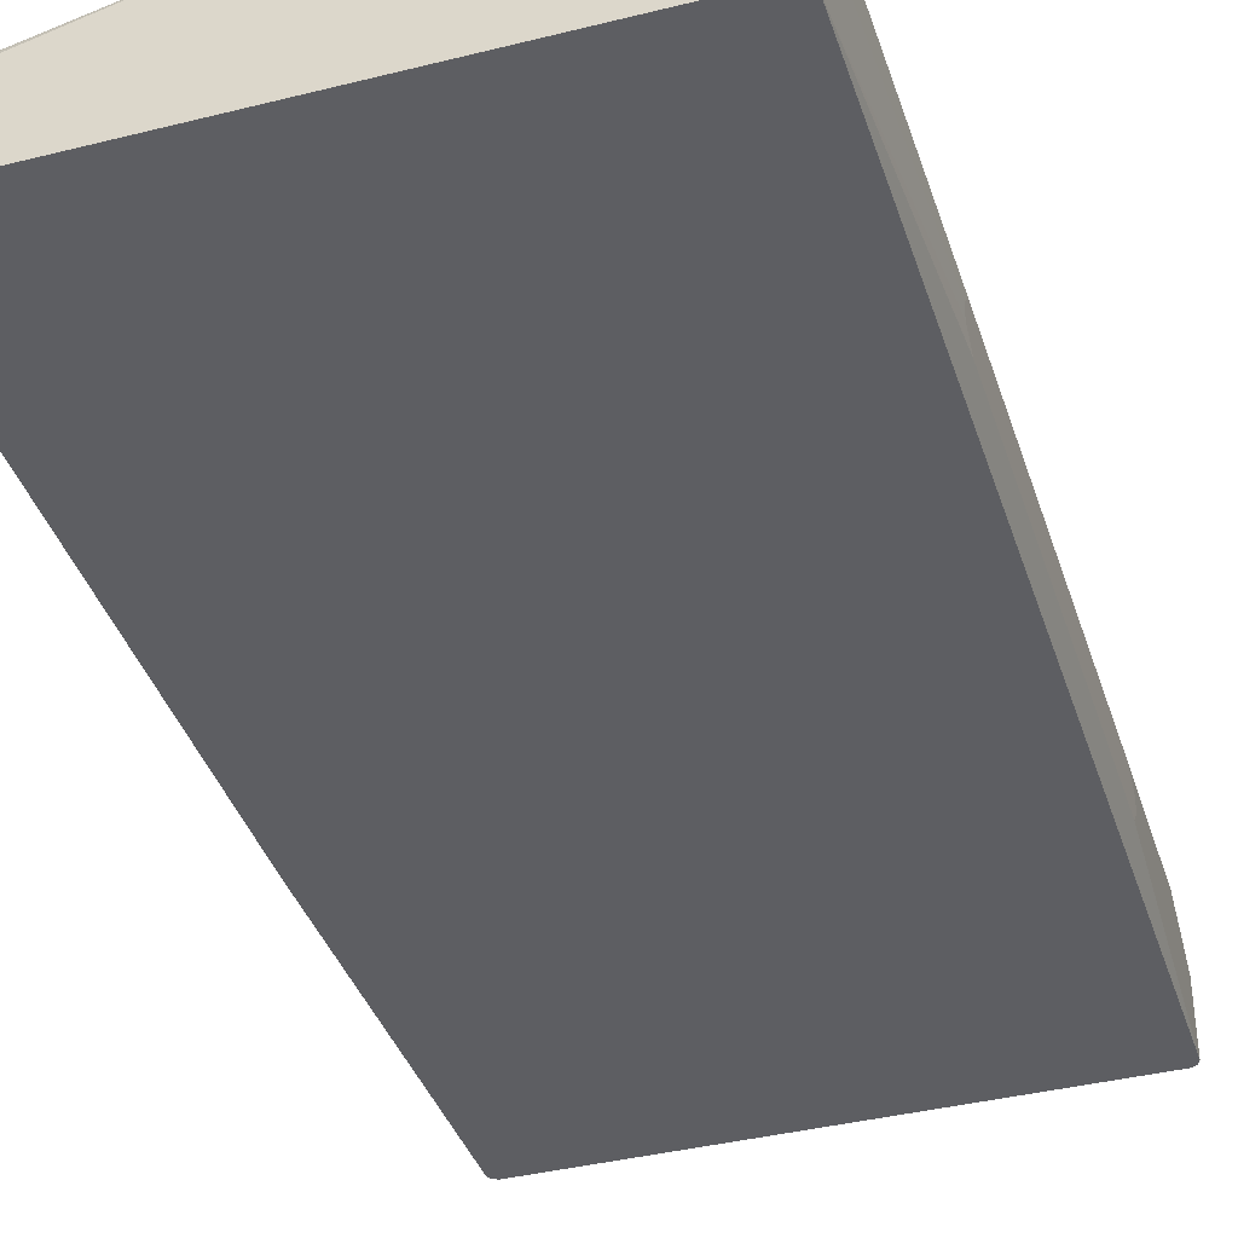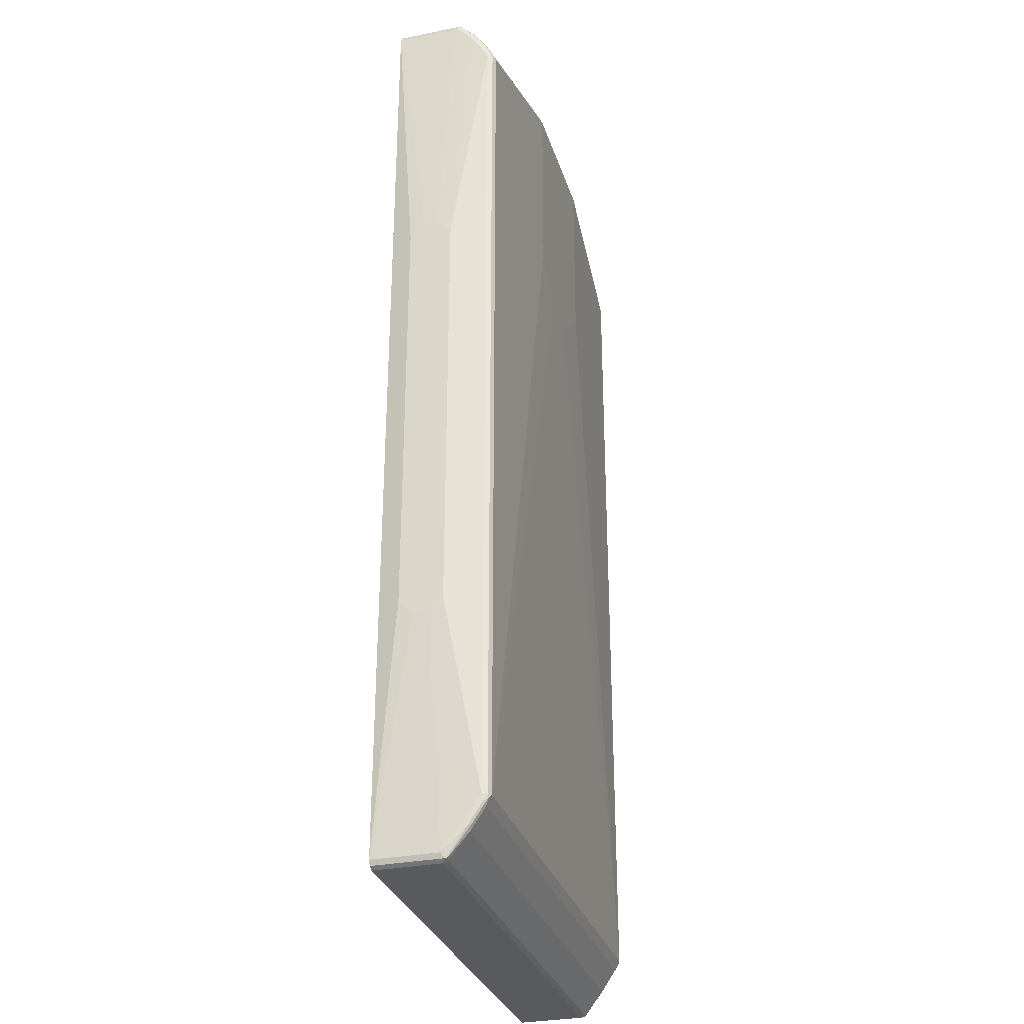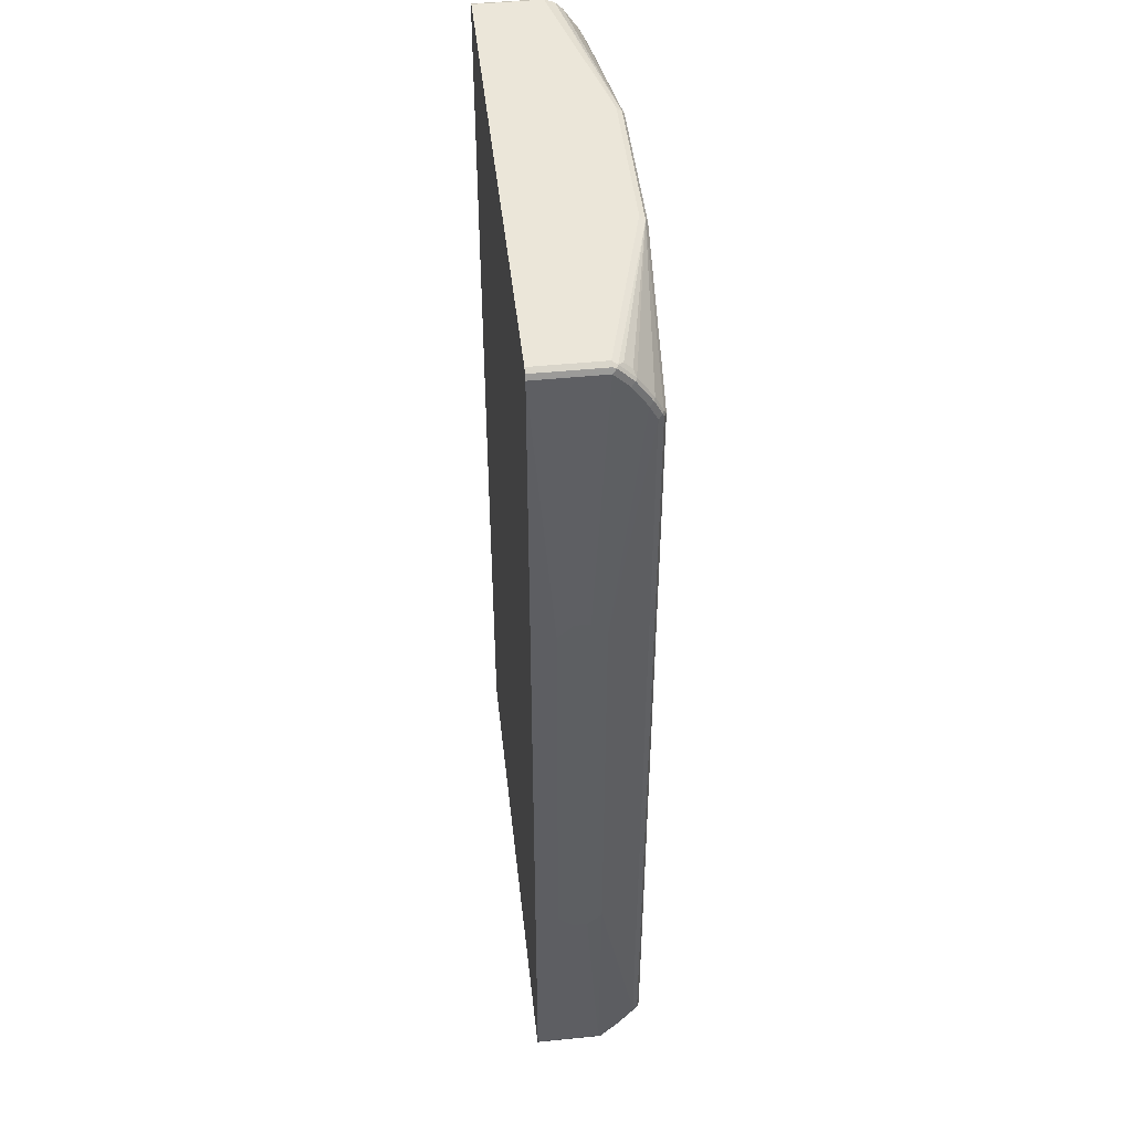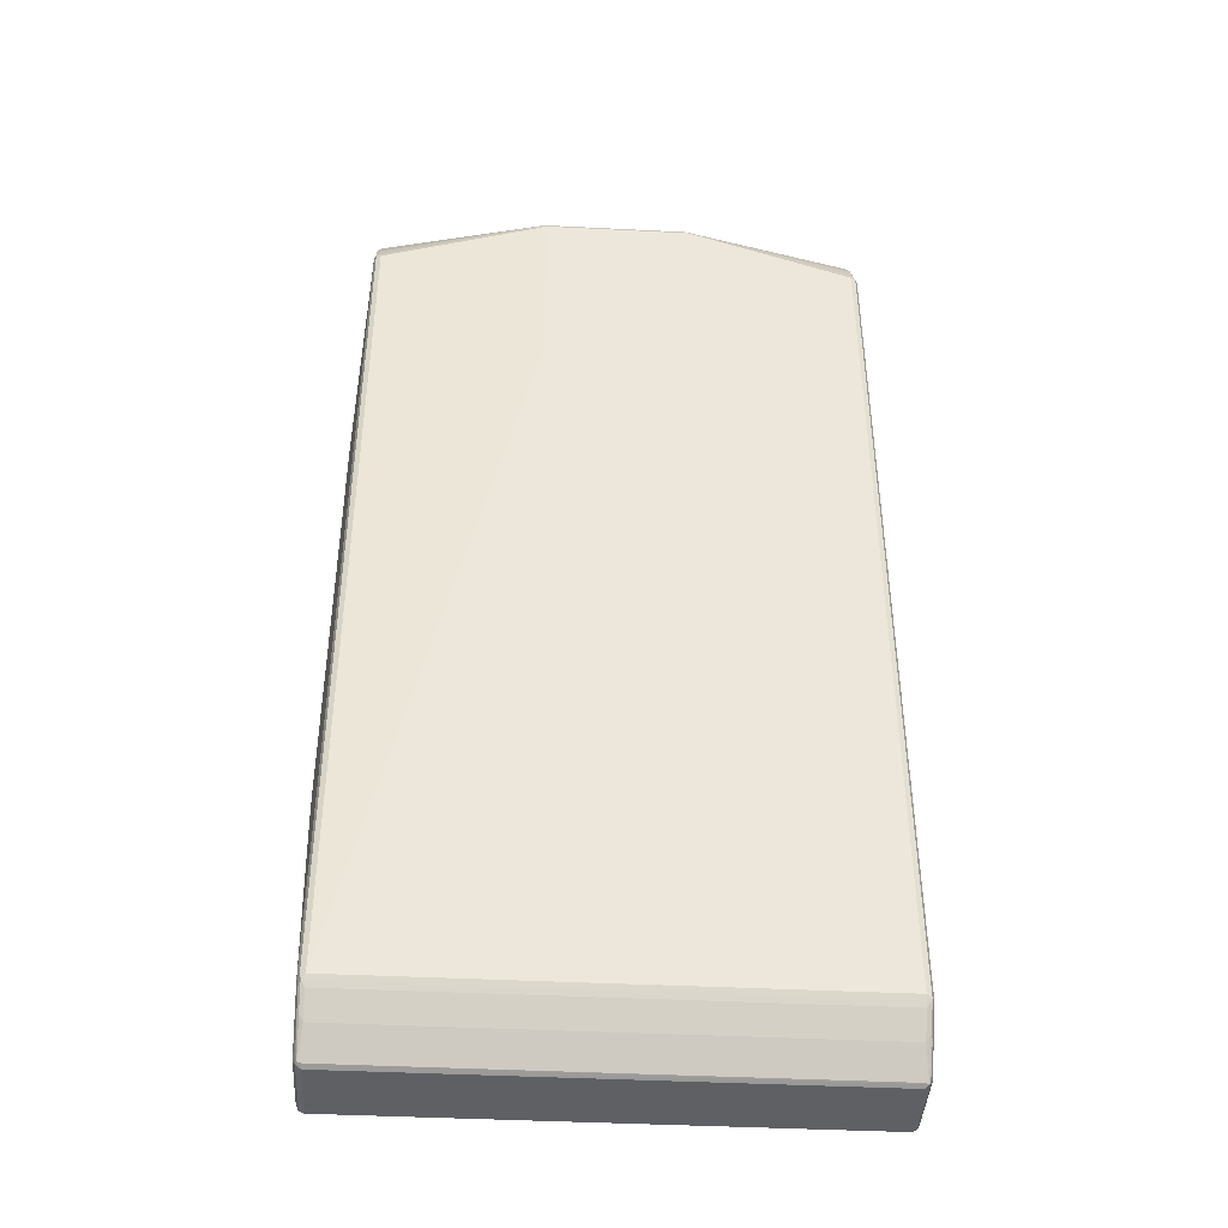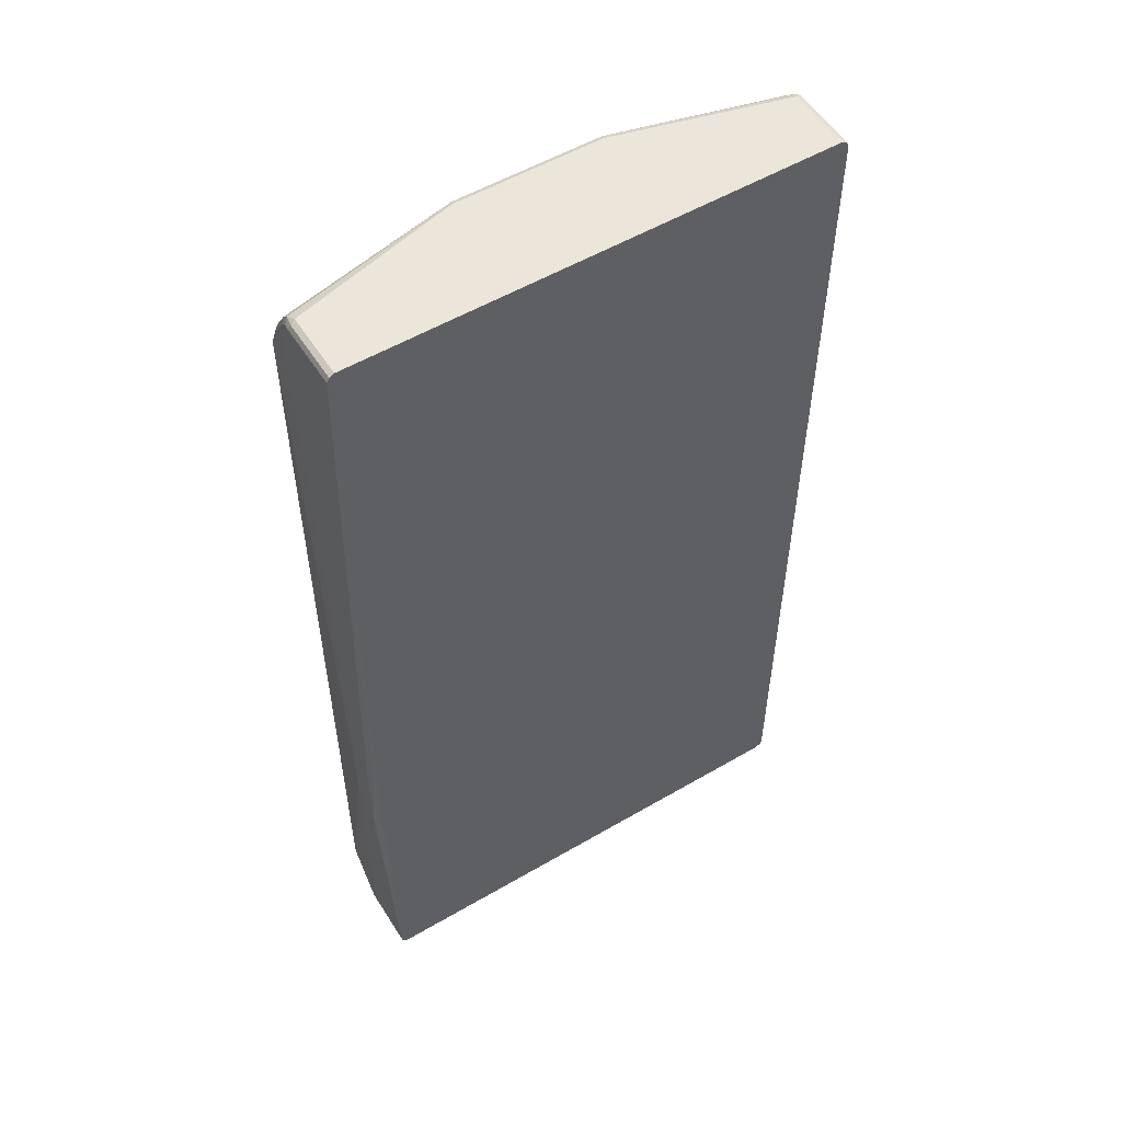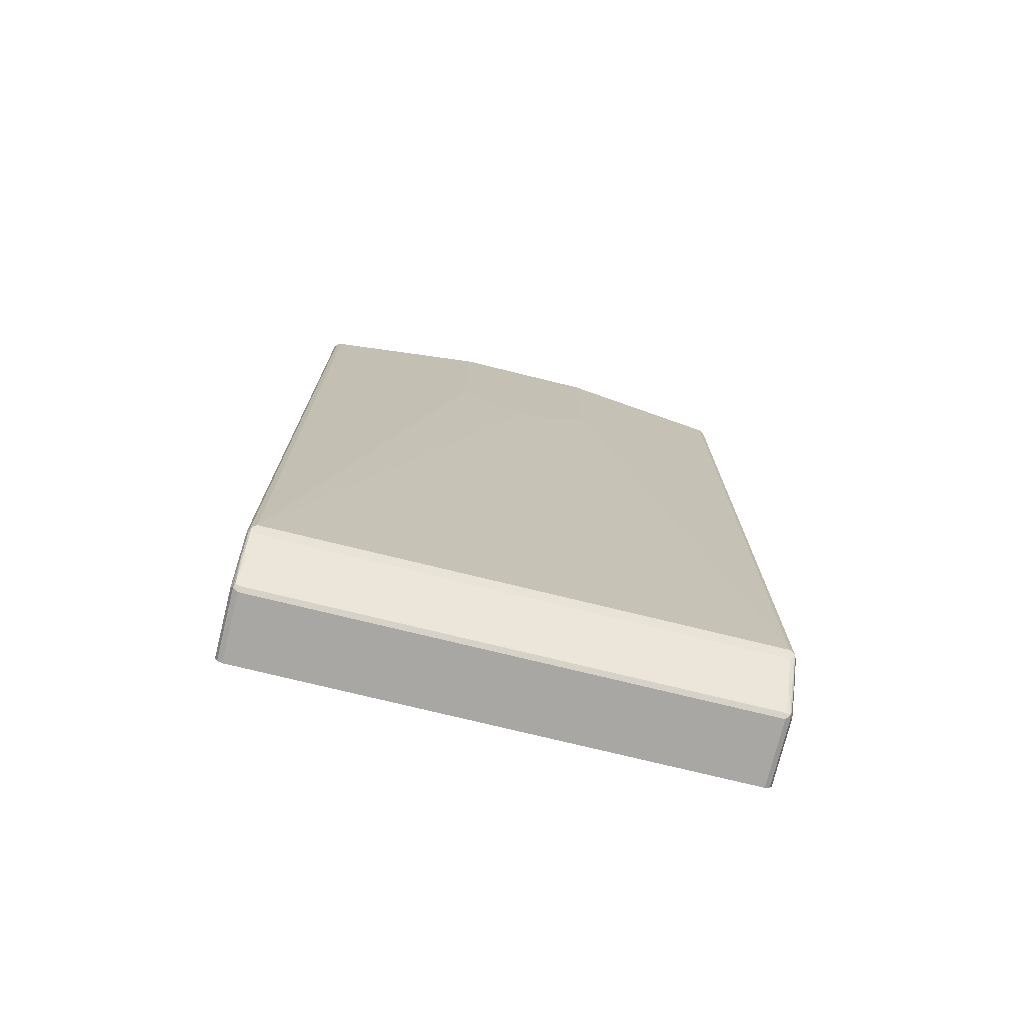
<metadata>
{"format":"obj","ext":"obj","renderer":"f3d","projection":"perspective","resolution":1024,"background":"white","views":[{"elev":-39.0,"azim":-162.6,"up":"+Z"},{"elev":-30.7,"azim":-73.9,"up":"+Y"},{"elev":47.8,"azim":-96.4,"up":"+Y"},{"elev":-42.4,"azim":-3.4,"up":"+Y"},{"elev":54.3,"azim":148.2,"up":"+Y"},{"elev":-74.7,"azim":-13.8,"up":"+Y"}]}
</metadata>
<code>
v -0.349 -0.5883 0.009976
v -0.349 -0.5883 0.02993
v -0.349 -0.5784 1.419e-05
v -0.3391 -0.9075 -0.03983
v -0.349 -0.5784 0.03991
v -0.3391 -0.9075 0.04985
v -0.349 -0.5684 -0.009963
v -0.3357 -0.9141 -0.03983
v -0.3391 0.4188 -0.03983
v -0.349 -0.5684 0.04985
v -0.3357 -0.9141 0.05318
v -0.3366 -0.8776 0.08102
v -0.3391 -0.8676 0.07979
v -0.349 0.0199 -0.009963
v -0.3291 -0.9175 -0.03983
v -0.349 0.02991 1.419e-05
v -0.349 0.0398 0.009976
v -0.3391 0.4188 0.04985
v -0.3366 0.4238 0.05485
v -0.3357 0.4254 -0.02992
v -0.3357 0.4254 -0.03983
v -0.3391 -0.8377 0.09972
v -0.349 0.0199 0.04985
v -0.3291 -0.9175 0.04985
v -0.3341 -0.9125 0.05733
v -0.3341 -0.8726 0.08726
v -0.3366 -0.8477 0.101
v 0.3291 -0.9175 -0.03983
v -0.349 0.0398 0.02993
v -0.349 0.02991 0.03991
v -0.3391 0.3988 0.06981
v -0.3324 0.4254 0.0565
v -0.3291 0.4288 0.04985
v -0.3357 0.4254 0.04985
v -0.3366 0.4038 0.07479
v -0.3324 0.4055 0.07646
v -0.3324 0.4155 0.06648
v -0.3291 0.4288 -0.03983
v -0.3357 -0.8377 0.1064
v -0.3391 0.349 0.09972
v -0.3391 0.3689 0.08975
v 0.3291 -0.9175 0.04985
v 0.3341 -0.915 0.05485
v -0.3291 -0.9141 0.0565
v -0.3291 -0.8809 0.0831
v -0.3291 -0.851 0.1031
v -0.3341 -0.8427 0.1072
v 0.3357 -0.9141 -0.03983
v -0.3366 0.3739 0.09474
v -0.3258 0.4221 0.06316
v -0.1031 0.4254 0.1164
v -0.0997 0.4288 0.1097
v -0.3258 0.4121 0.07313
v -0.3324 0.3756 0.0964
v 0.3291 0.4288 -0.03983
v -0.3357 0.349 0.1064
v -0.3366 0.354 0.1047
v 0.3291 -0.9141 0.0565
v 0.3357 -0.9141 0.04985
v 0.3391 -0.9075 0.04985
v 0.3357 -0.9108 0.0565
v 0.3366 -0.8788 0.07979
v 0.3341 -0.8751 0.08477
v 0.3291 -0.8809 0.0831
v 0.3291 -0.851 0.1031
v -0.3291 -0.8444 0.1064
v -0.3291 -0.8377 0.1097
v -0.3291 0.349 0.1097
v 0.3391 -0.9075 -0.03983
v -0.3324 0.3557 0.1064
v 0.09635 0.4254 0.1164
v -0.0997 0.4188 0.1197
v 0.0997 0.4288 0.1097
v 0.3357 0.4254 -0.03983
v 0.3291 0.4288 0.04985
v 0.349 -0.5485 -0.01994
v 0.349 -0.5186 0.009976
v 0.349 -0.5086 0.01995
v 0.3391 -0.8676 0.07979
v 0.3366 -0.8489 0.09972
v 0.3357 -0.841 0.1064
v 0.3357 -0.8709 0.08642
v 0.3341 -0.8452 0.1047
v 0.3291 -0.8444 0.1064
v 0.3291 -0.8377 0.1097
v 0 0.08975 0.1197
v -0.03984 0.09963 0.1197
v -0.05979 0.1096 0.1197
v -0.07975 0.1295 0.1197
v -0.08973 0.1396 0.1197
v -0.0997 0.1595 0.1197
v 0.3428 -0.4088 -0.03983
v 0.3465 -0.4038 -0.0349
v 0.0997 0.4188 0.1197
v 0.3324 0.3822 0.09307
v 0.3324 0.4121 0.07313
v 0.3324 0.4221 0.06316
v 0.3357 0.4254 0.04653
v 0.3391 0.4188 -0.03983
v 0.3341 0.4238 0.05485
v 0.349 -0.4088 -0.01994
v 0.349 -0.4488 0.01995
v 0.3391 -0.8377 0.09972
v 0.3357 0.3457 0.1064
v 0.3291 0.349 0.1097
v 0.0997 0.1595 0.1197
v 0.03984 0.09963 0.1197
v 0.009909 0.08975 0.1197
v 0.3324 0.3623 0.1031
v 0.3341 0.3739 0.09474
v 0.3374 0.3773 0.08809
v 0.3374 0.4072 0.06814
v 0.3374 0.4171 0.05818
v 0.3391 0.4188 0.04985
v 0.349 -0.4188 1.419e-05
v 0.349 -0.4287 0.009976
v 0.3391 0.349 0.09972
v 0.3341 0.354 0.1047
v 0.3391 0.3689 0.08975
v 0.3391 0.3988 0.06981
f 1 2 5
f 63 83 65
f 63 65 64
f 65 83 84
f 66 84 85
f 66 85 67
f 67 85 108
f 67 108 86
f 67 86 87
f 67 87 88
f 67 88 89
f 67 89 90
f 67 90 91
f 67 91 72
f 67 72 68
f 68 72 70
f 69 92 93
f 69 93 76
f 71 94 95
f 71 95 96
f 71 96 97
f 71 97 73
f 72 91 90
f 72 90 89
f 72 89 88
f 72 88 87
f 63 81 83
f 63 82 81
f 62 82 63
f 62 81 82
f 47 67 68
f 47 68 56
f 48 69 60
f 48 60 59
f 49 57 70
f 49 70 54
f 50 53 51
f 51 71 73
f 51 73 52
f 51 54 70
f 51 70 72
f 51 72 94
f 72 87 86
f 51 94 71
f 55 98 74
f 56 68 70
f 56 70 57
f 60 69 76
f 60 76 77
f 60 77 78
f 60 78 79
f 60 79 62
f 60 62 61
f 62 79 103
f 62 103 80
f 62 80 81
f 55 75 98
f 72 86 108
f 72 108 107
f 72 107 106
f 95 110 111
f 95 111 96
f 96 111 112
f 96 112 97
f 97 112 113
f 97 113 100
f 98 100 114
f 99 114 101
f 100 113 114
f 101 114 115
f 102 116 117
f 104 117 118
f 95 109 110
f 104 118 105
f 109 118 110
f 110 118 117
f 110 117 111
f 111 117 119
f 111 119 120
f 111 120 112
f 112 120 114
f 112 114 113
f 114 120 116
f 114 116 115
f 116 120 119
f 116 119 117
f 105 118 109
f 47 66 67
f 94 109 95
f 93 99 101
f 72 106 94
f 73 97 75
f 74 98 114
f 74 114 99
f 75 97 100
f 75 100 98
f 76 93 101
f 76 101 115
f 76 115 116
f 76 116 102
f 76 102 78
f 76 78 77
f 94 105 109
f 78 102 117
f 78 103 79
f 80 103 81
f 81 85 84
f 81 84 83
f 81 103 117
f 81 117 104
f 81 104 105
f 85 105 94
f 85 94 106
f 85 106 107
f 85 107 108
f 92 99 93
f 78 117 103
f 46 66 47
f 81 105 85
f 46 65 84
f 6 11 12
f 6 12 13
f 6 13 10
f 8 15 24
f 8 24 11
f 9 14 16
f 9 16 17
f 9 17 29
f 9 29 18
f 9 18 19
f 9 19 20
f 9 20 21
f 10 13 22
f 10 22 40
f 10 40 23
f 11 24 25
f 11 25 12
f 12 26 27
f 12 27 13
f 12 25 26
f 13 27 22
f 15 28 42
f 15 42 24
f 18 29 30
f 18 30 31
f 5 6 10
f 4 15 8
f 4 28 15
f 4 48 28
f 46 84 66
f 1 5 10
f 1 10 23
f 1 23 30
f 1 30 29
f 1 29 17
f 1 17 16
f 1 16 14
f 1 14 7
f 1 7 3
f 1 3 4
f 1 4 6
f 18 31 19
f 1 6 2
f 3 7 4
f 4 8 11
f 4 11 6
f 4 7 14
f 4 9 21
f 4 21 38
f 4 38 55
f 4 55 74
f 4 74 99
f 4 99 92
f 4 92 69
f 4 69 48
f 2 6 5
f 19 32 33
f 4 14 9
f 19 34 20
f 33 52 73
f 33 73 75
f 33 75 55
f 33 55 38
f 35 49 36
f 36 53 50
f 36 50 37
f 36 49 54
f 36 54 51
f 36 51 53
f 39 47 56
f 40 56 57
f 33 51 52
f 40 57 49
f 43 58 44
f 43 59 60
f 43 60 61
f 43 61 62
f 43 62 63
f 43 63 64
f 43 64 58
f 44 58 64
f 44 64 45
f 45 64 65
f 19 33 34
f 45 65 46
f 40 49 41
f 32 51 33
f 43 48 59
f 32 37 50
f 19 31 35
f 19 35 36
f 32 50 51
f 19 36 37
f 19 37 32
f 20 34 33
f 20 33 38
f 20 38 21
f 22 39 56
f 22 56 40
f 23 40 41
f 23 41 31
f 23 31 30
f 24 42 43
f 22 27 39
f 24 44 25
f 24 43 44
f 31 41 49
f 28 48 43
f 27 47 39
f 28 43 42
f 26 47 27
f 31 49 35
f 26 45 46
f 25 45 26
f 25 44 45
f 26 46 47

</code>
